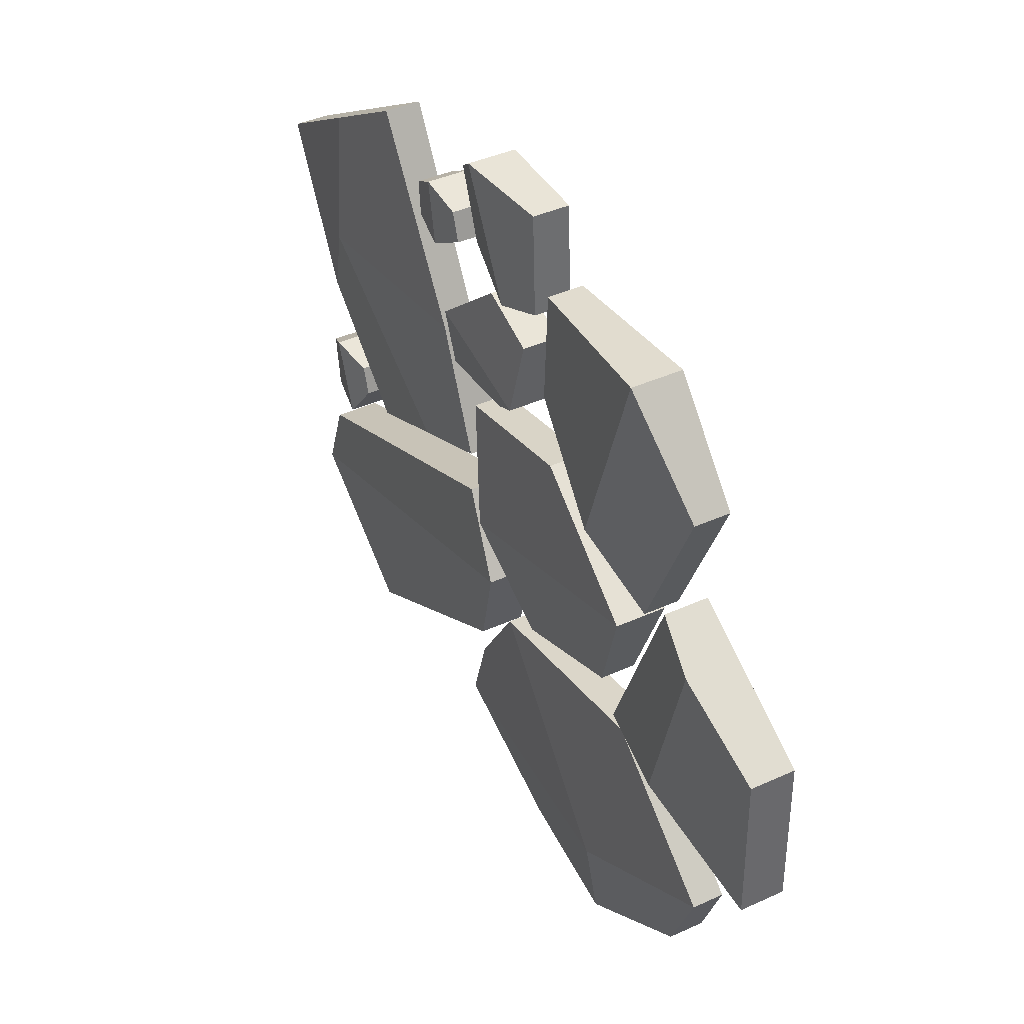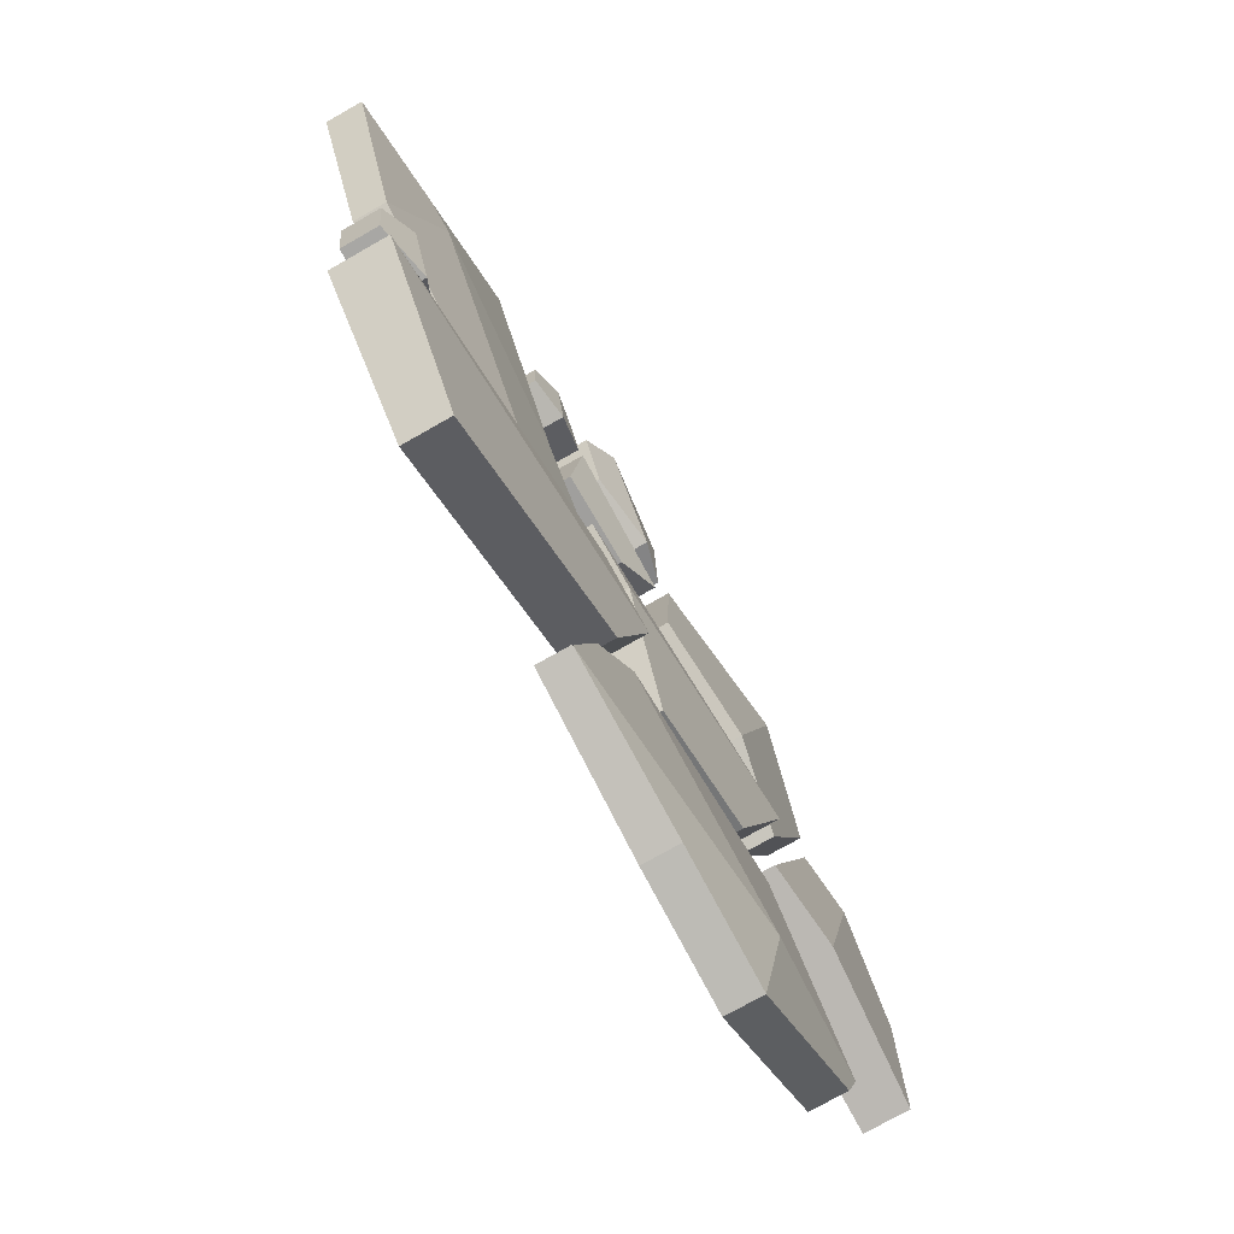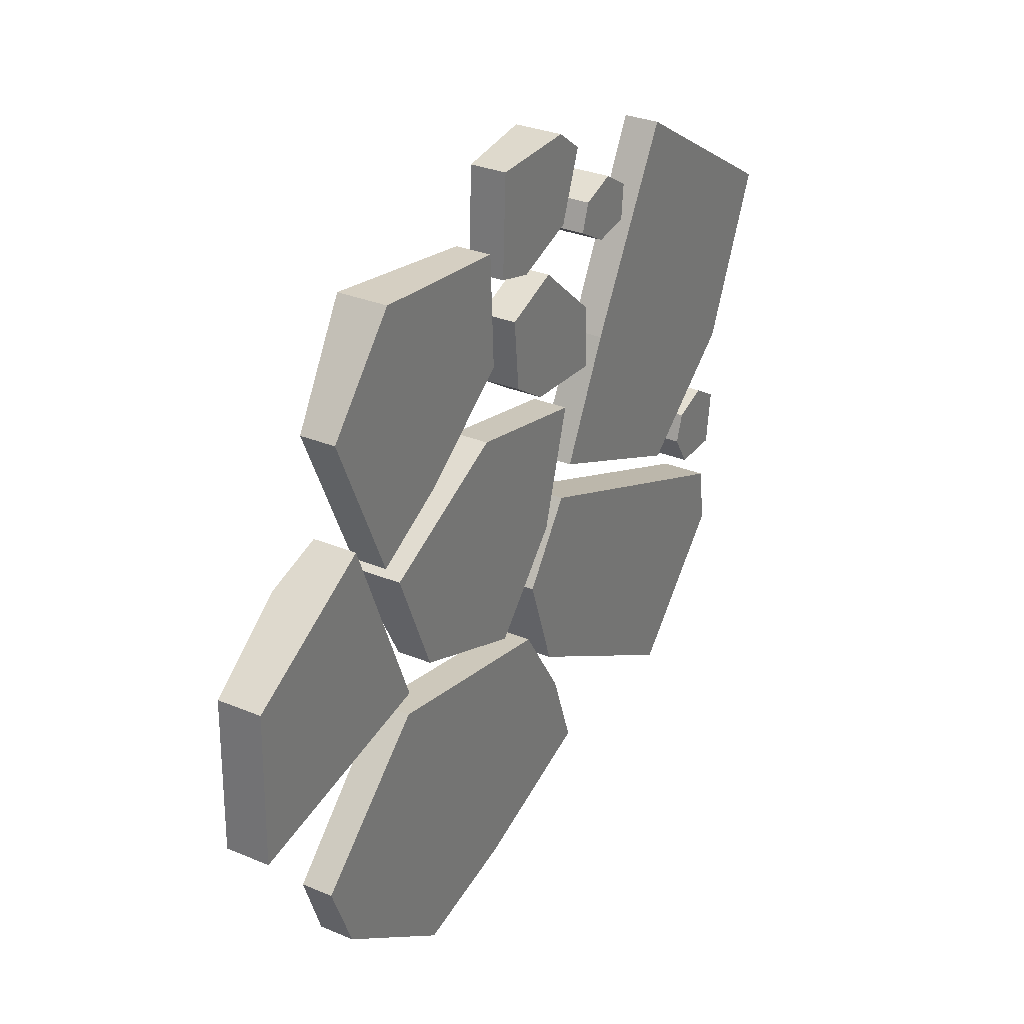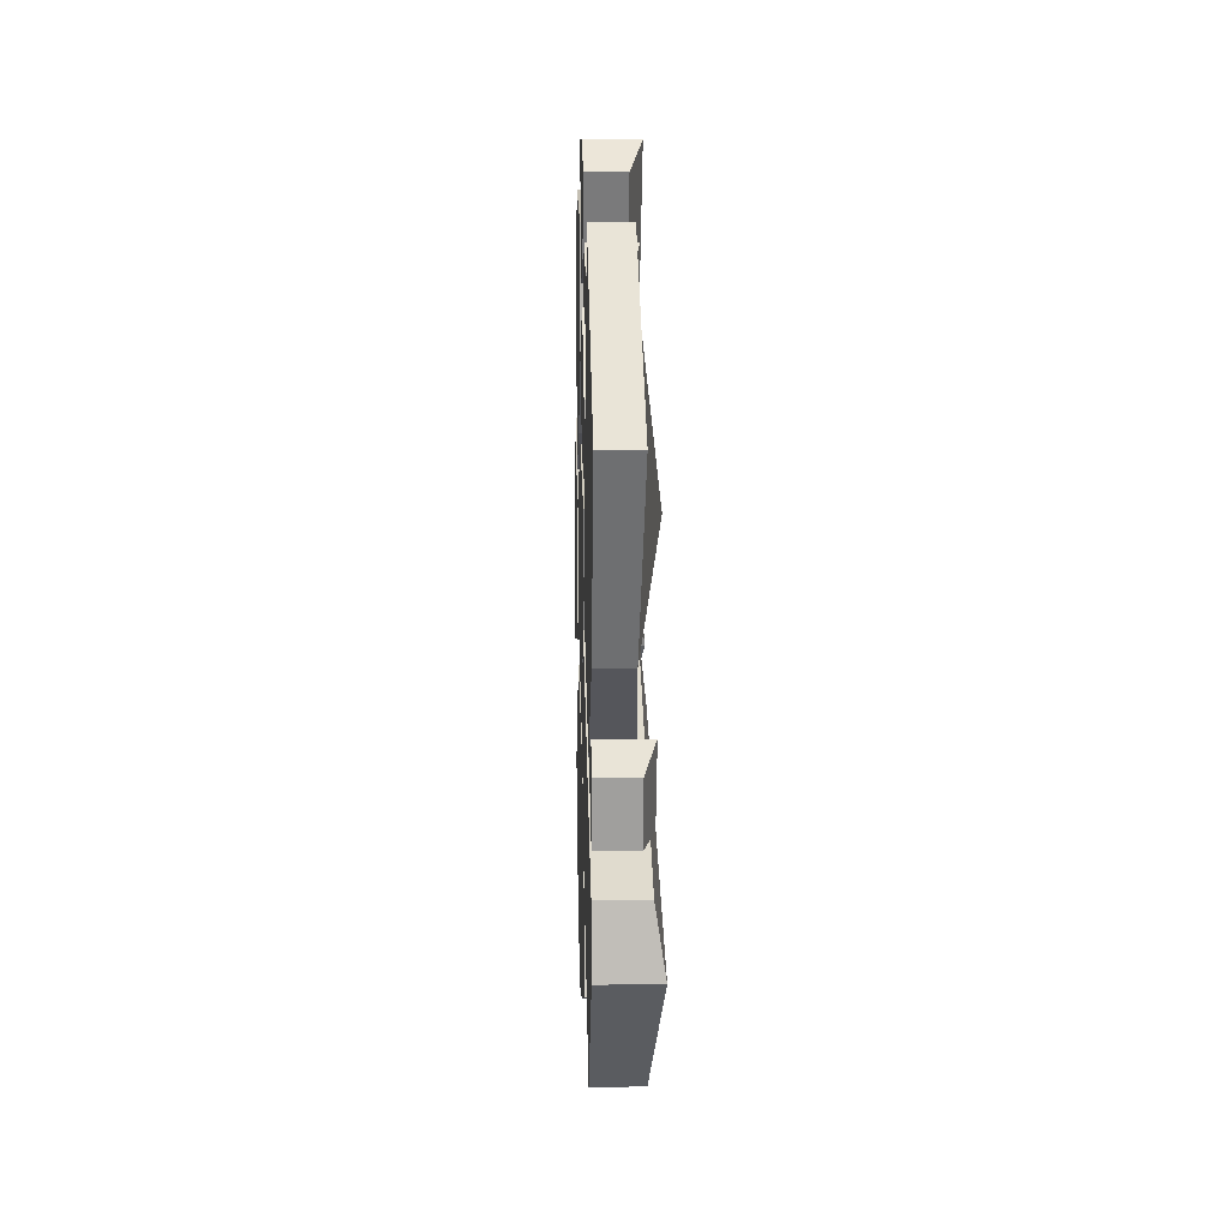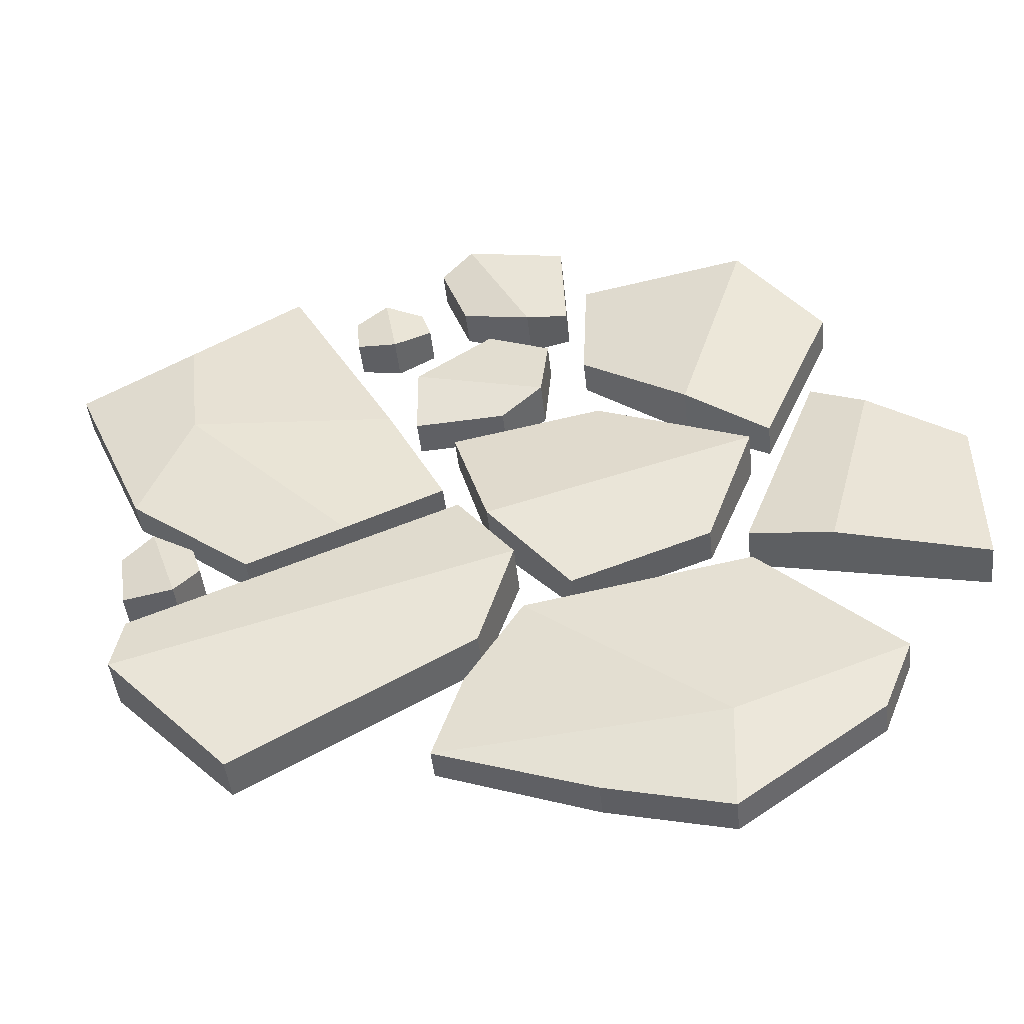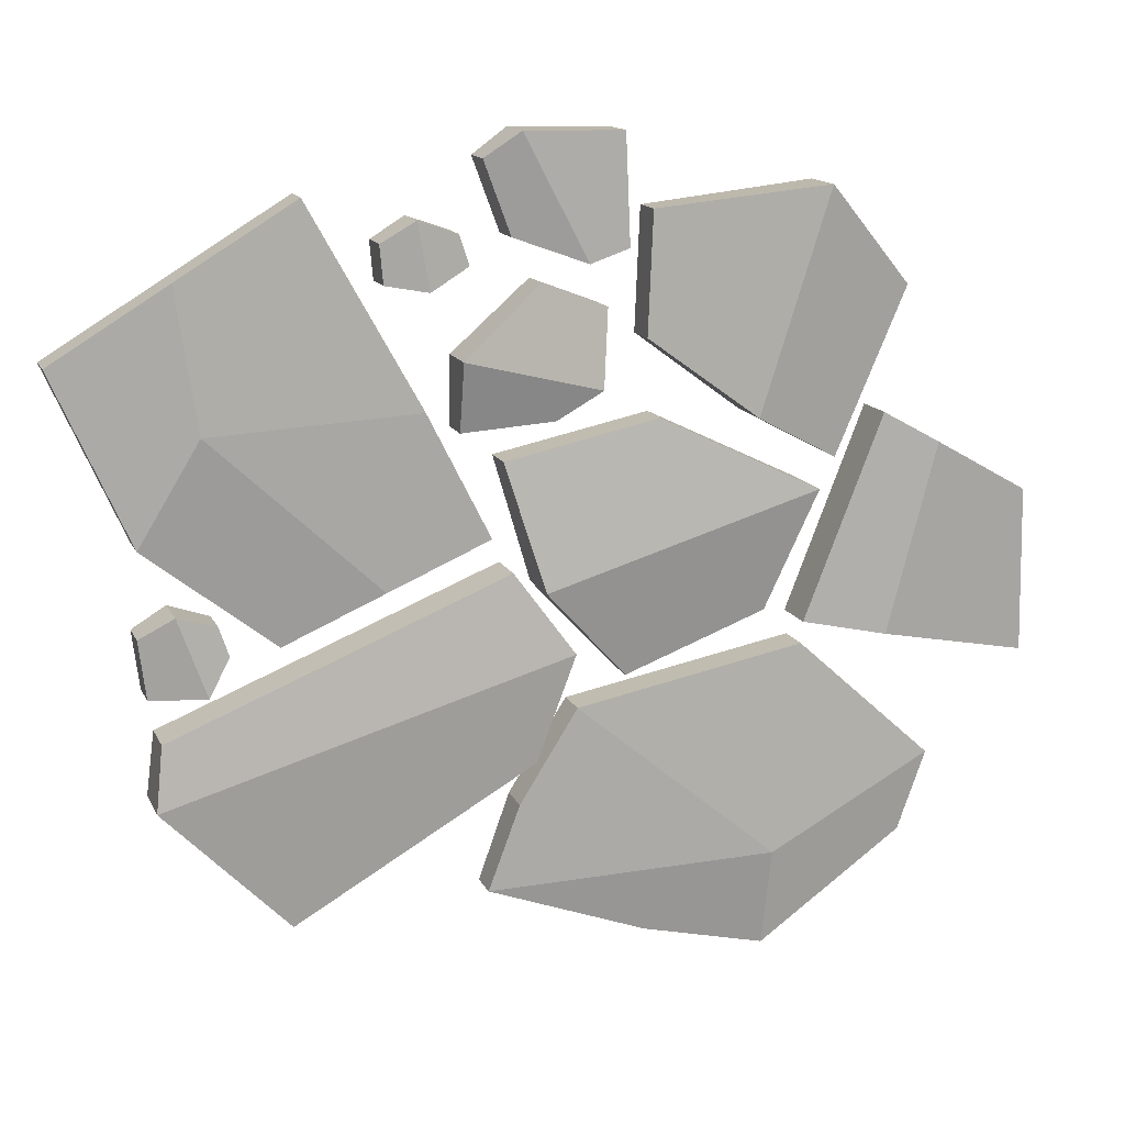
<metadata>
{"format":"obj","ext":"obj","renderer":"f3d","projection":"perspective","resolution":1024,"background":"white","views":[{"elev":41.1,"azim":-118.9,"up":"+Z"},{"elev":-74.2,"azim":119.7,"up":"+Z"},{"elev":30.7,"azim":-59.0,"up":"+Z"},{"elev":11.6,"azim":88.4,"up":"+Z"},{"elev":-45.2,"azim":-173.9,"up":"+Z"},{"elev":14.3,"azim":161.9,"up":"+Z"}]}
</metadata>
<code>
g default
v -0.4185 -0.04119 0.6078
v -0.1623 -0.04119 0.5804
v -0.4185 0.03766 0.6078
v -0.1623 0.01389 0.5804
v -0.3141 0.03766 0.2841
v -0.1546 0.01389 0.4021
v -0.3141 -0.04119 0.2841
v -0.1546 -0.04119 0.4021
v -0.441 -0.04119 0.2163
v -0.5473 -0.04119 0.4601
v -0.5473 0.01389 0.4601
v -0.441 0.01389 0.2163
v -0.7381 -0.04167 0.1513
v -0.5107 -0.04167 0.2797
v -0.7381 0.02747 0.1513
v -0.5107 0.02747 0.2797
v -0.7427 0.02747 -0.09262
v -0.3922 0.02747 -0.02114
v -0.7427 -0.04167 -0.09262
v -0.3922 -0.04167 -0.02114
v -0.5914 -0.04167 0.2341
v -0.5914 0.04167 0.2341
v -0.5166 0.04167 -0.0465
v -0.5166 -0.04167 -0.0465
v -0.4085 -0.04119 0.1761
v -0.1748 -0.04119 0.289
v -0.4085 0.03766 0.1761
v -0.1748 0.01389 0.289
v -0.000884 0.03766 0.05489
v 0.05406 0.01389 0.2412
v -0.000884 -0.04119 0.05489
v 0.05406 -0.04119 0.2412
v -0.1251 -0.04119 -0.07994
v -0.3358 -0.04119 -0.001471
v -0.3358 0.01389 -0.001471
v -0.1251 0.01389 -0.07994
v 0.456 -0.04115 0.04195
v 0.5655 -0.04115 0.03262
v 0.456 0.01481 0.04195
v 0.5655 0.01481 0.03262
v 0.4414 0.01481 -0.001896
v 0.5548 0.01481 -0.05292
v 0.4414 -0.04115 -0.001896
v 0.5548 -0.04115 -0.05292
v 0.5158 -0.04115 0.06295
v 0.5158 0.03162 0.06295
v 0.4741 0.03162 -0.05359
v 0.4741 -0.04115 -0.05359
v -0.1212 -0.04115 0.6875
v 0.08077 -0.04115 0.6553
v -0.1212 0.01481 0.6875
v 0.08077 0.01481 0.6553
v -0.1283 0.01481 0.5277
v 0.04117 0.01481 0.5489
v -0.1283 -0.04115 0.5277
v 0.04117 -0.04115 0.5489
v 0.03058 -0.04115 0.6922
v 0.03058 0.0328 0.6922
v -0.06434 0.0328 0.5106
v -0.06434 -0.04115 0.5106
v 0.1147 -0.04115 0.5564
v 0.2242 -0.04115 0.5471
v 0.1147 0.01481 0.5564
v 0.2242 0.01481 0.5471
v 0.1001 0.01481 0.5126
v 0.2193 0.01481 0.4913
v 0.1001 -0.04115 0.5126
v 0.2193 -0.04115 0.4913
v 0.1745 -0.04115 0.5774
v 0.1745 0.02371 0.5774
v 0.1572 0.02371 0.4802
v 0.1572 -0.04115 0.4802
v -0.6044 -0.04119 -0.246
v -0.3952 -0.04119 -0.05731
v -0.6044 0.008237 -0.246
v -0.3952 0.01389 -0.05731
v 0.07837 0.008237 -0.3862
v 0.03263 0.01389 -0.2585
v 0.07837 -0.04119 -0.3862
v 0.03263 -0.04119 -0.2585
v -0.1568 -0.04119 -0.471
v -0.5588 -0.04119 -0.3606
v -0.5588 0.01389 -0.3606
v -0.1568 0.01389 -0.471
v -0.3473 0.03766 -0.3662
v -0.3416 0.01389 -0.5148
v -0.3416 -0.04119 -0.5148
v -0.3115 -0.04119 -0.2961
v -0.05366 -0.04119 -0.1226
v -0.05366 0.01389 -0.1226
v 0.01164 -0.04167 -0.1935
v 0.0448 -0.04167 0.08599
v 0.01164 0.02747 -0.1935
v 0.0448 0.02747 0.08599
v 0.3669 0.02747 -0.3965
v 0.5402 0.02747 -0.113
v 0.3669 -0.04167 -0.3965
v 0.5402 -0.04167 -0.113
v -0.04266 -0.04167 -0.03489
v -0.04266 0.04167 -0.03489
v 0.5522 0.04167 -0.2059
v 0.5522 -0.04167 -0.2059
v -0.09647 -0.04115 0.4487
v -0.000592 -0.04115 0.4855
v -0.09647 0.01481 0.4487
v -0.000592 0.01481 0.4855
v -0.0221 0.01481 0.2937
v 0.1158 0.01481 0.285
v -0.0221 -0.04115 0.2937
v 0.1158 -0.04115 0.285
v -0.08563 0.03147 0.3354
v -0.08563 -0.04115 0.3354
v 0.1139 -0.04115 0.3853
v 0.1139 0.03147 0.3853
v 0.1617 -0.04119 0.3151
v 0.3281 -0.04119 0.6118
v 0.1617 0.008237 0.3151
v 0.3281 0.01389 0.6118
v 0.5598 0.008237 0.1517
v 0.6717 0.01389 0.4038
v 0.5598 -0.04119 0.1517
v 0.6717 -0.04119 0.4038
v 0.3712 -0.04119 0.004798
v 0.07096 -0.04119 0.1334
v 0.07096 0.01389 0.1334
v 0.3712 0.01389 0.004798
v 0.4744 0.03766 0.3054
v 0.2221 0.01389 0.06867
v 0.2221 -0.04119 0.06867
v 0.4744 -0.04119 0.3054
v 0.501 -0.04119 0.5071
v 0.501 0.01389 0.5071
g lilC:Path
f 1 2 4 3
f 3 4 6 5
f 5 6 8 7
f 7 8 2 1
f 2 8 6 4
f 9 10 11 12
f 7 1 10 9
f 1 3 11 10
f 3 5 12 11
f 5 7 9 12
f 13 21 22 15
f 15 22 23 17
f 17 23 24 19
f 19 24 21 13
f 14 20 18 16
f 19 13 15 17
f 22 21 14 16
f 23 22 16 18
f 24 23 18 20
f 21 24 20 14
f 25 26 28 27
f 27 28 30 29
f 29 30 32 31
f 31 32 26 25
f 26 32 30 28
f 33 34 35 36
f 31 25 34 33
f 25 27 35 34
f 27 29 36 35
f 29 31 33 36
f 37 45 46 39
f 39 46 47 41
f 41 47 48 43
f 43 48 45 37
f 38 44 42 40
f 43 37 39 41
f 46 45 38 40
f 47 46 40 42
f 48 47 42 44
f 45 48 44 38
f 49 57 58 51
f 51 58 59 53
f 53 59 60 55
f 55 60 57 49
f 50 56 54 52
f 55 49 51 53
f 58 57 50 52
f 59 58 52 54
f 60 59 54 56
f 57 60 56 50
f 61 69 70 63
f 63 70 71 65
f 65 71 72 67
f 67 72 69 61
f 62 68 66 64
f 67 61 63 65
f 70 69 62 64
f 71 70 64 66
f 72 71 66 68
f 69 72 68 62
f 73 74 76 75
f 75 76 90 85
f 77 78 80 79
f 88 89 74 73
f 74 89 90 76
f 86 87 82 83
f 87 88 73 82
f 73 75 83 82
f 75 85 86 83
f 77 79 81 84
f 86 85 77 84
f 81 87 86 84
f 79 88 87 81
f 79 80 89 88
f 90 89 80 78
f 85 90 78 77
f 91 99 100 93
f 93 100 101 95
f 95 101 102 97
f 97 102 99 91
f 92 98 96 94
f 97 91 93 95
f 100 99 92 94
f 101 100 94 96
f 102 101 96 98
f 99 102 98 92
f 103 104 106 105
f 105 106 114 111
f 107 108 110 109
f 112 113 104 103
f 104 113 114 106
f 111 112 103 105
f 109 112 111 107
f 109 110 113 112
f 114 113 110 108
f 111 114 108 107
f 115 116 118 117
f 117 118 132 127
f 119 120 122 121
f 130 131 116 115
f 116 131 132 118
f 128 129 124 125
f 129 130 115 124
f 115 117 125 124
f 117 127 128 125
f 119 121 123 126
f 128 127 119 126
f 123 129 128 126
f 121 130 129 123
f 121 122 131 130
f 132 131 122 120
f 127 132 120 119

</code>
